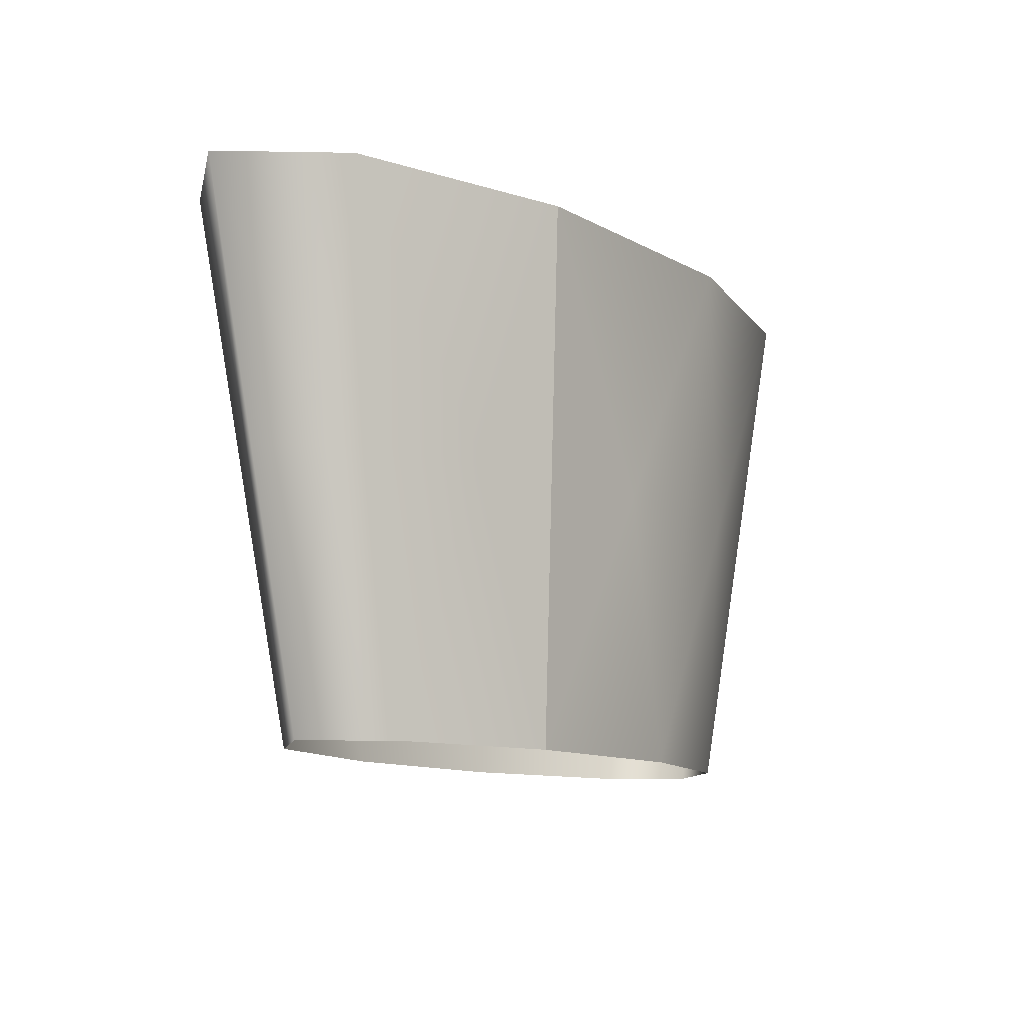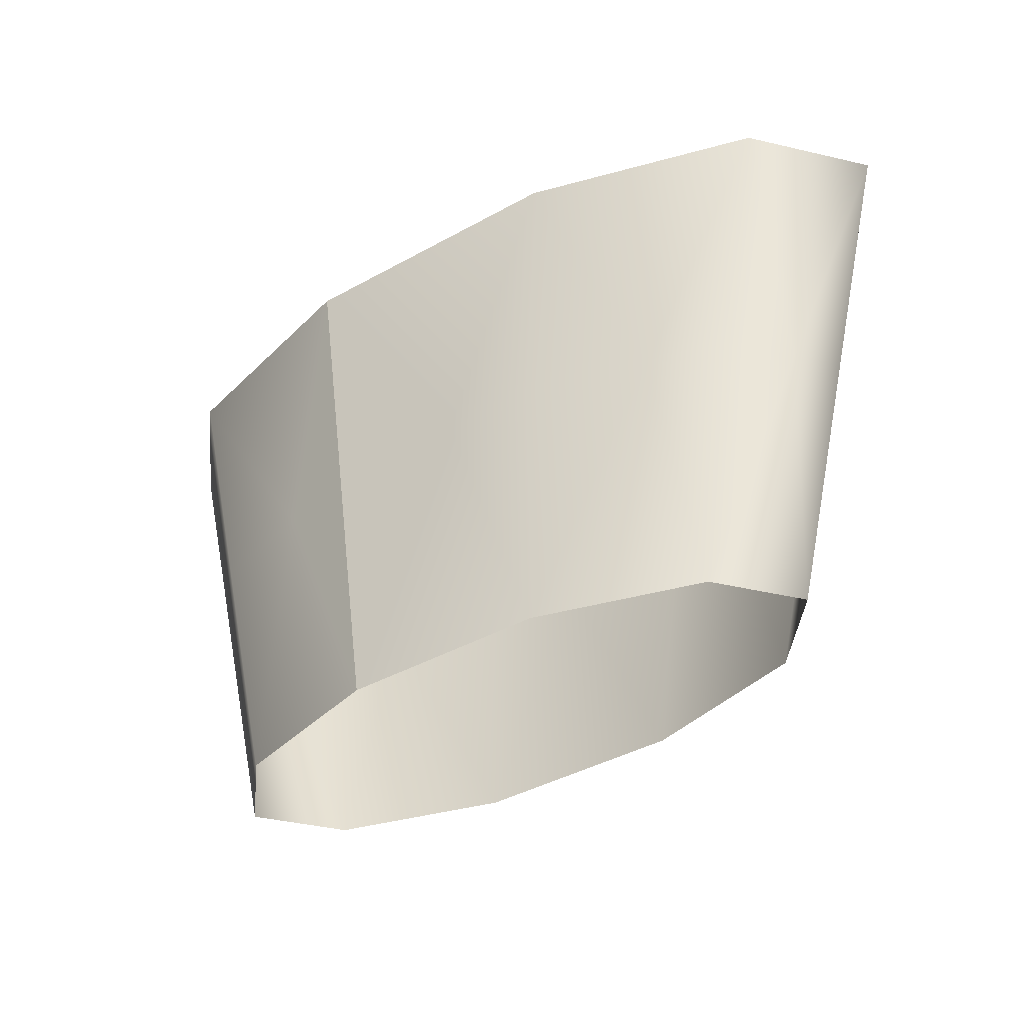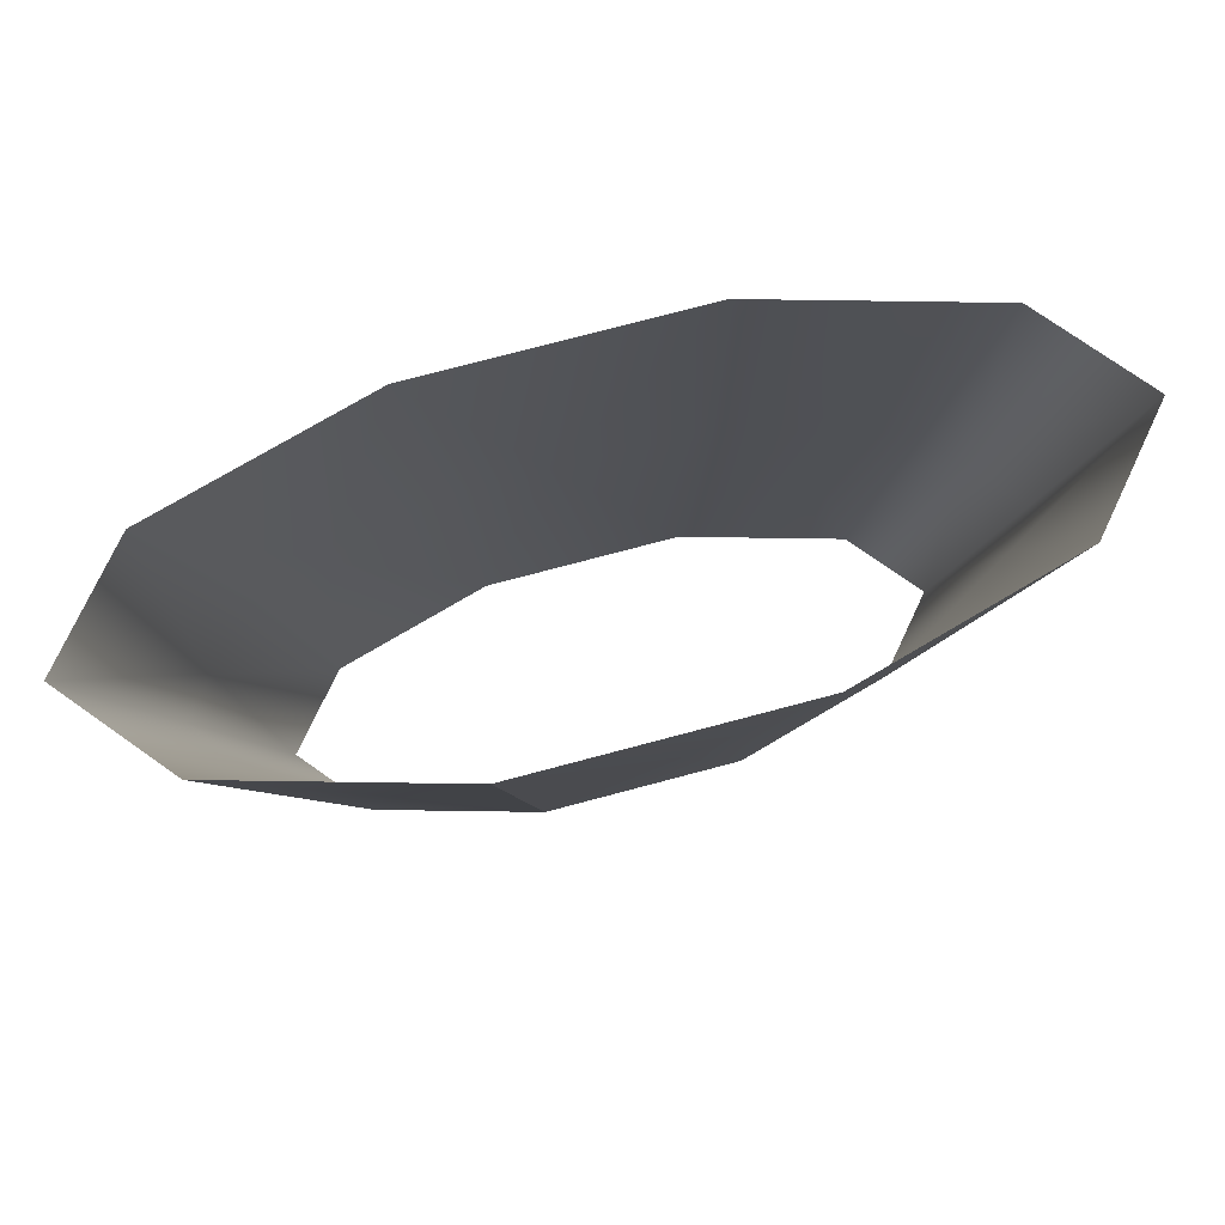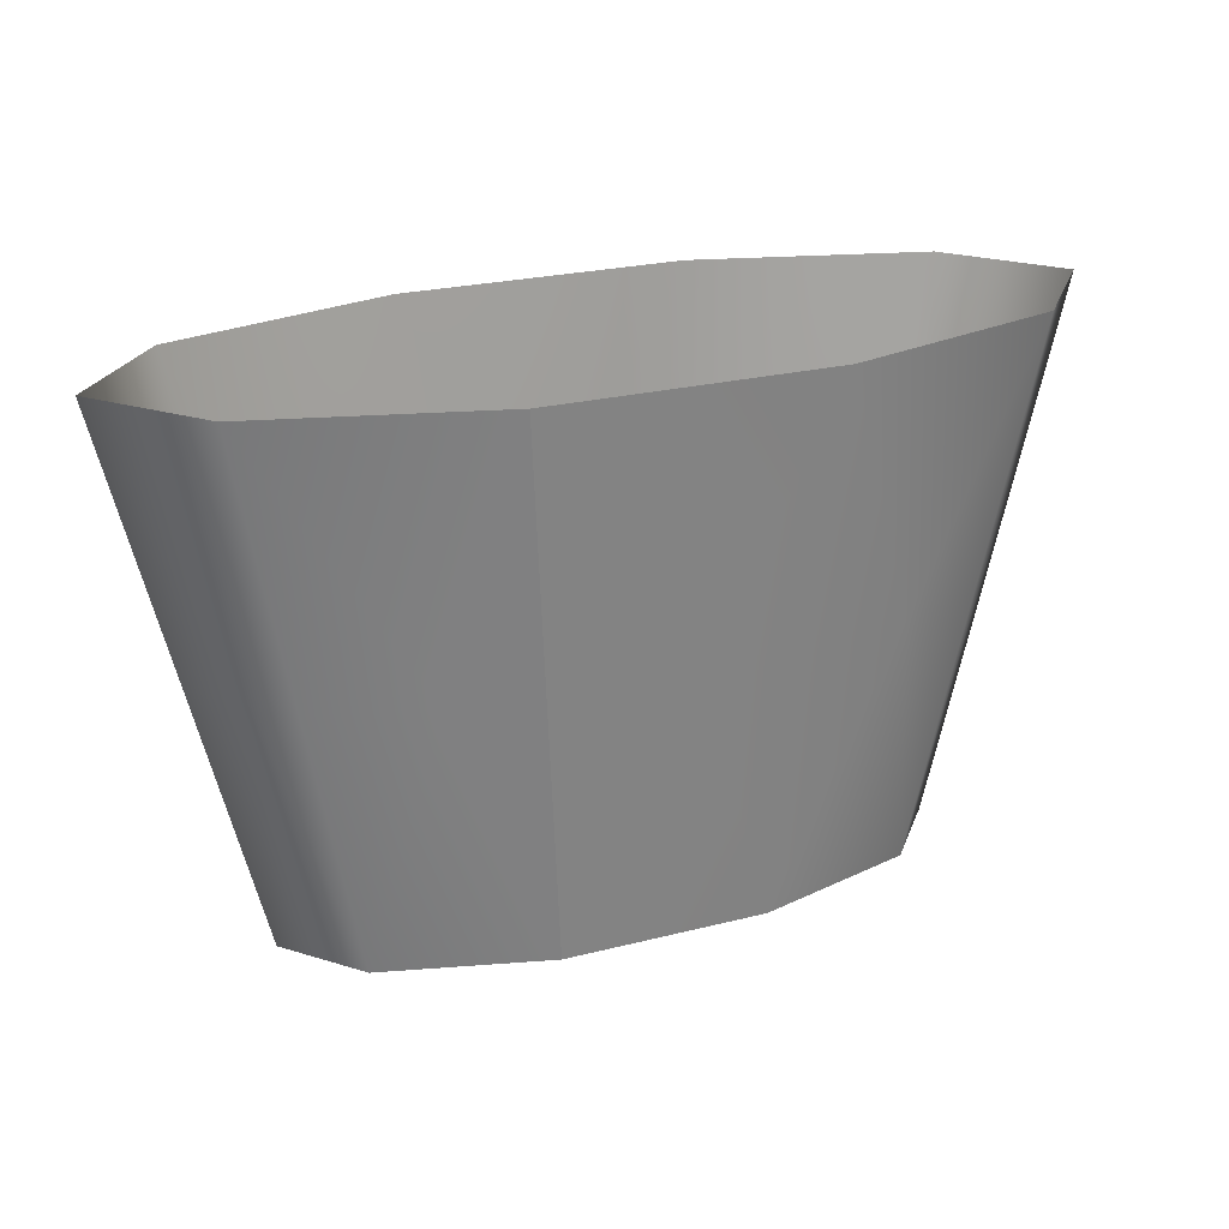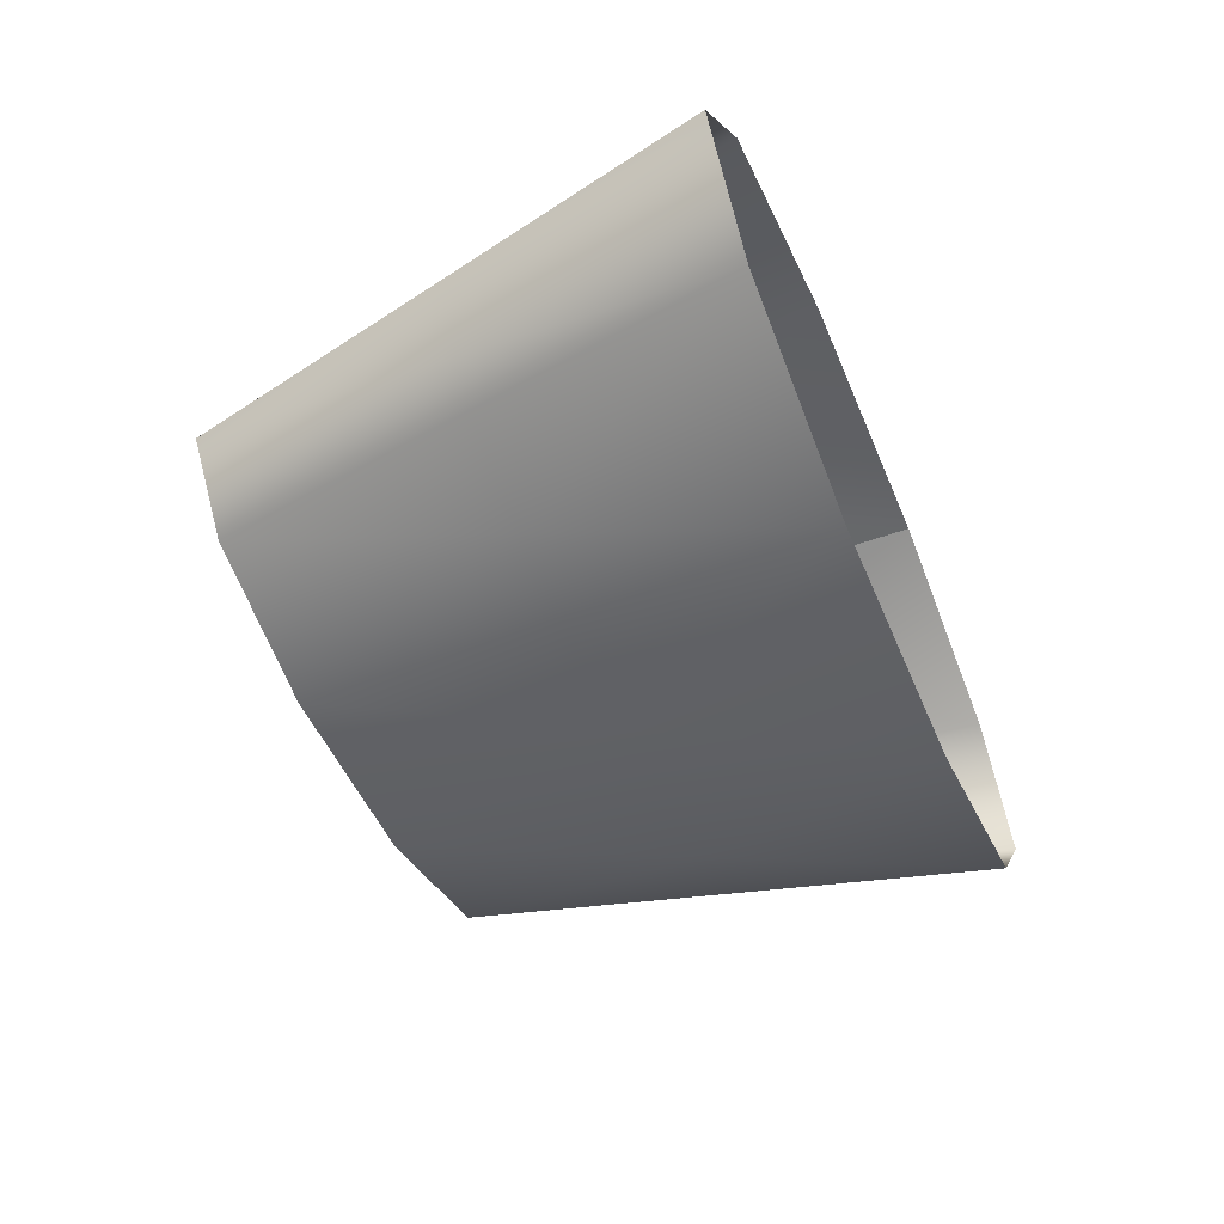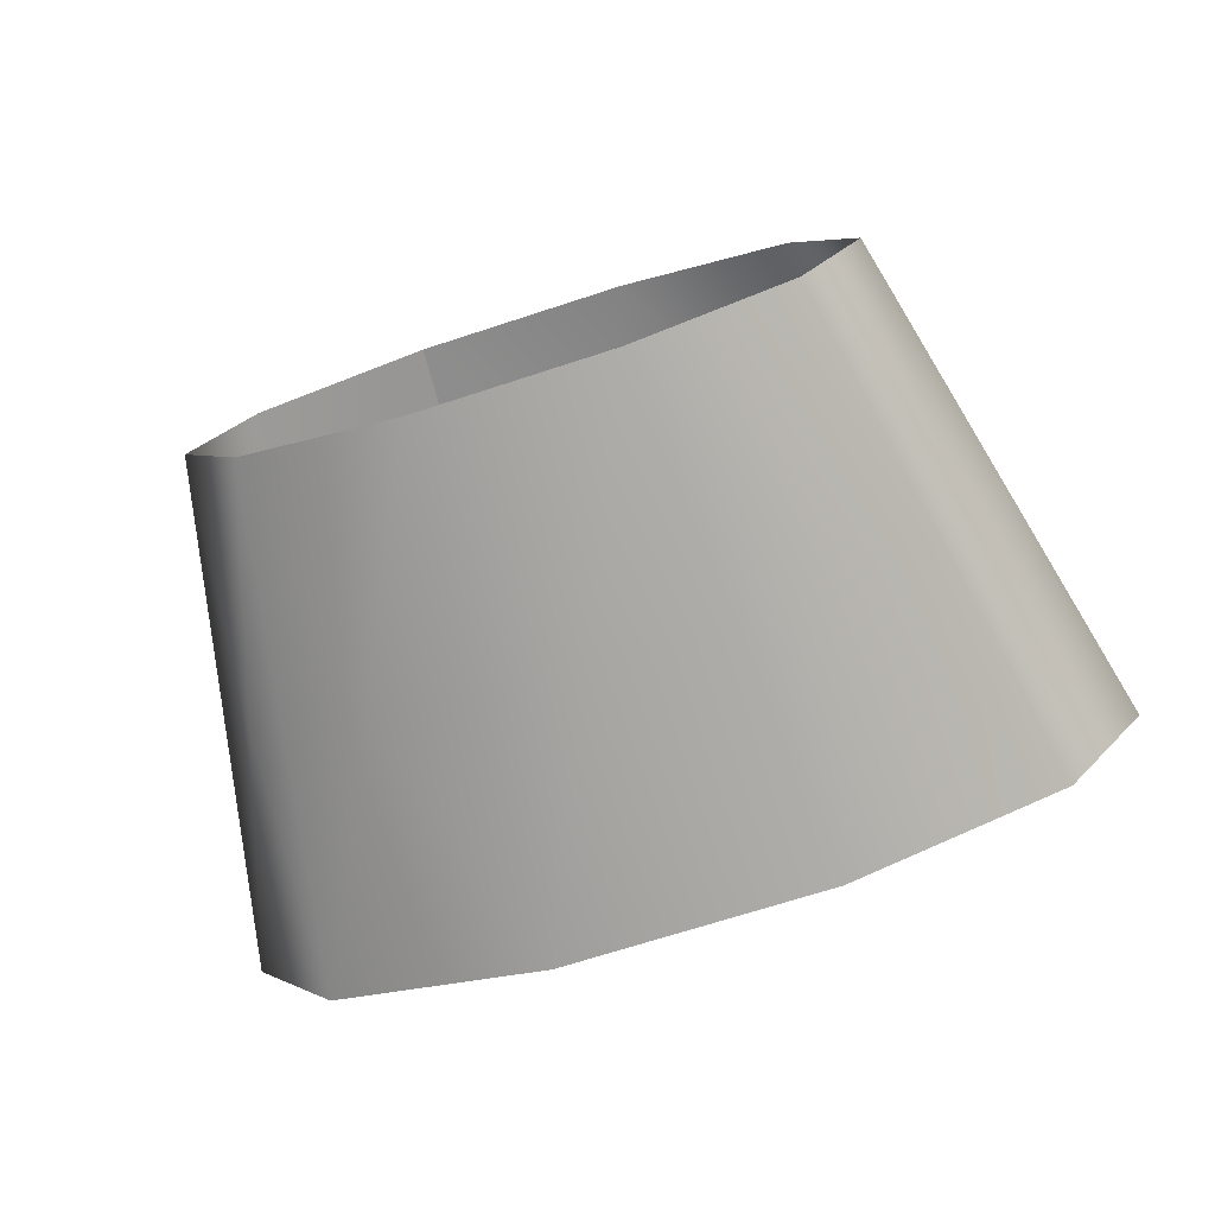
<metadata>
{"format":"obj","ext":"obj","renderer":"f3d","projection":"perspective","resolution":1024,"background":"white","views":[{"elev":-11.5,"azim":-52.2,"up":"+Y"},{"elev":-41.2,"azim":34.0,"up":"+Y"},{"elev":76.9,"azim":-14.8,"up":"+Y"},{"elev":24.1,"azim":-22.9,"up":"+Y"},{"elev":-50.0,"azim":112.2,"up":"+Z"},{"elev":-69.4,"azim":18.1,"up":"+Z"}]}
</metadata>
<code>
g Cylin
v -24 -19.6 -0.0003967
v -25.58 -0.0003433 3.794
v -28.78 -0.0003433 -0.0003967
v -23.29 -0.0003433 6.507
v -27.16 19.6 7.588
v -19.42 -19.6 5.425
v -14.89 -0.0003433 8.852
v -8.894 -0.0003433 10.53
v -10.37 19.6 12.28
v -7.416 -19.6 8.779
v 1.479 -0.0003433 10.53
v -8.894 -0.0003433 10.53
v 8.895 -0.0003433 10.53
v 10.37 19.6 12.28
v 7.417 -19.6 8.779
v 17.29 -0.0003433 8.183
v 23.29 -0.0003433 6.507
v 27.16 19.6 7.588
v 19.42 -19.6 5.425
v 26.49 -0.0003433 2.712
v 28.78 -0.0003433 -0.0003967
v 33.57 19.6 -0.0003967
v 24 -19.6 -0.0003967
v 25.58 -0.0003433 -3.795
v 23.29 -0.0003433 -6.507
v 27.16 19.6 -7.589
v 19.42 -19.6 -5.426
v 14.89 -0.0003433 -8.852
v 8.895 -0.0003433 -10.53
v 10.37 19.6 -12.28
v 7.417 -19.6 -8.779
v -1.478 -0.0003433 -10.53
v -8.894 -0.0003433 -10.53
v -10.37 19.6 -12.28
v -7.416 -19.6 -8.779
v -17.29 -0.0003433 -8.184
v -23.29 -0.0003433 -6.507
v -27.16 19.6 -7.589
v -19.42 -19.6 -5.426
v -26.49 -0.0003433 -2.713
v -33.57 19.6 -0.0003967
v -7.416 -19.6 8.779
v -10.37 19.6 12.28
f 3 1 2
f 5 2 4
f 4 6 7
f 9 7 8
f 12 10 11
f 14 11 13
f 13 15 16
f 18 16 17
f 17 19 20
f 22 20 21
f 21 23 24
f 26 24 25
f 25 27 28
f 30 28 29
f 29 31 32
f 34 32 33
f 33 35 36
f 38 36 37
f 37 39 40
f 41 40 3
f 41 3 2
f 41 2 5
f 4 2 6
f 2 1 6
f 5 4 7
f 5 7 9
f 8 7 42
f 7 6 42
f 43 12 11
f 43 11 14
f 13 11 15
f 11 10 15
f 14 13 16
f 14 16 18
f 17 16 19
f 16 15 19
f 18 17 20
f 18 20 22
f 21 20 23
f 20 19 23
f 22 21 24
f 22 24 26
f 25 24 27
f 24 23 27
f 26 25 28
f 26 28 30
f 29 28 31
f 28 27 31
f 30 29 32
f 30 32 34
f 33 32 35
f 32 31 35
f 34 33 36
f 34 36 38
f 37 36 39
f 36 35 39
f 38 37 40
f 38 40 41
f 3 40 1
f 40 39 1

</code>
